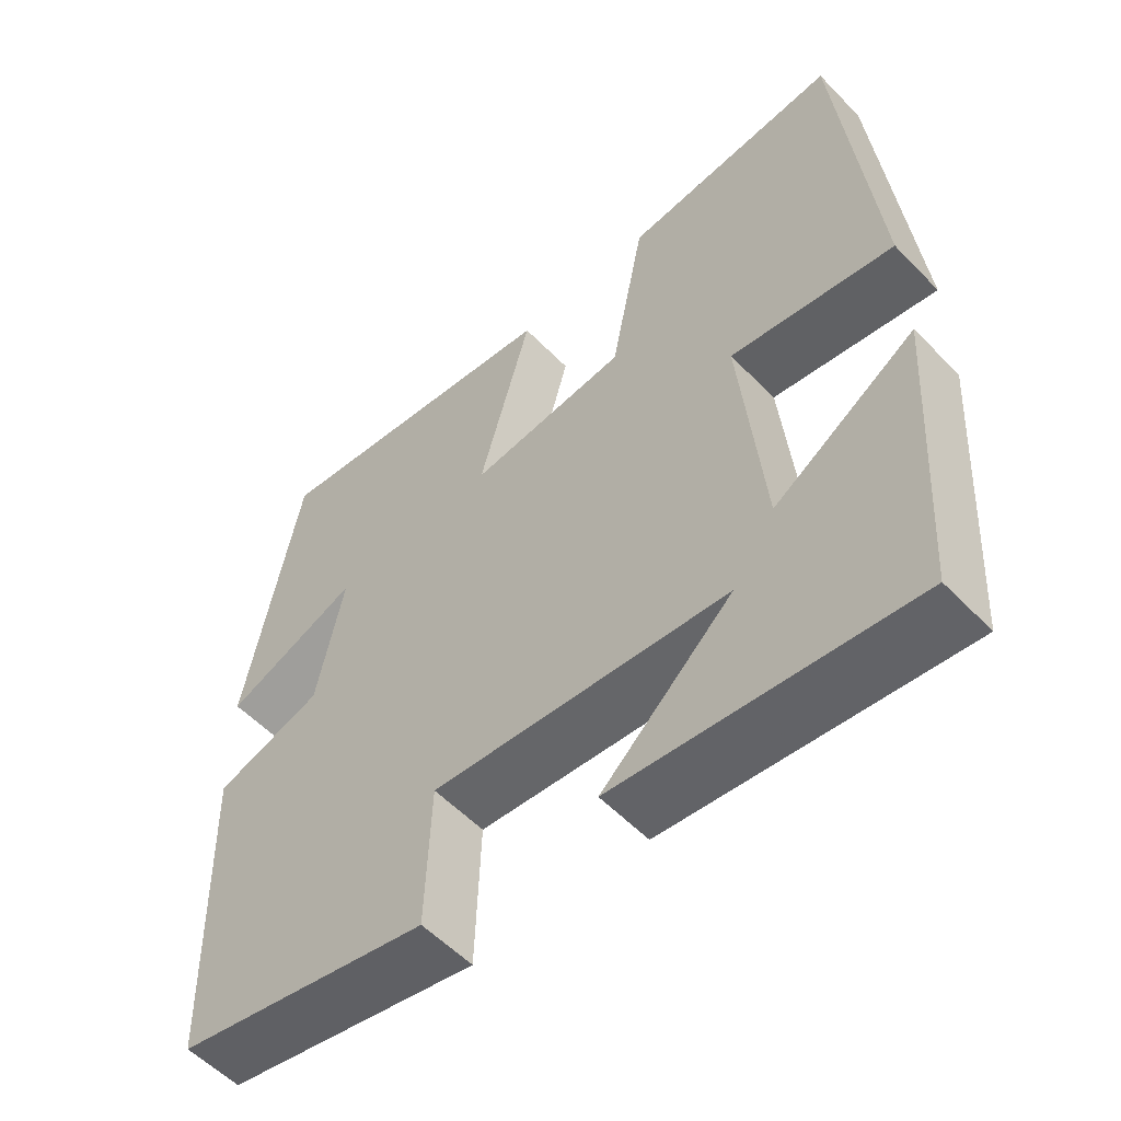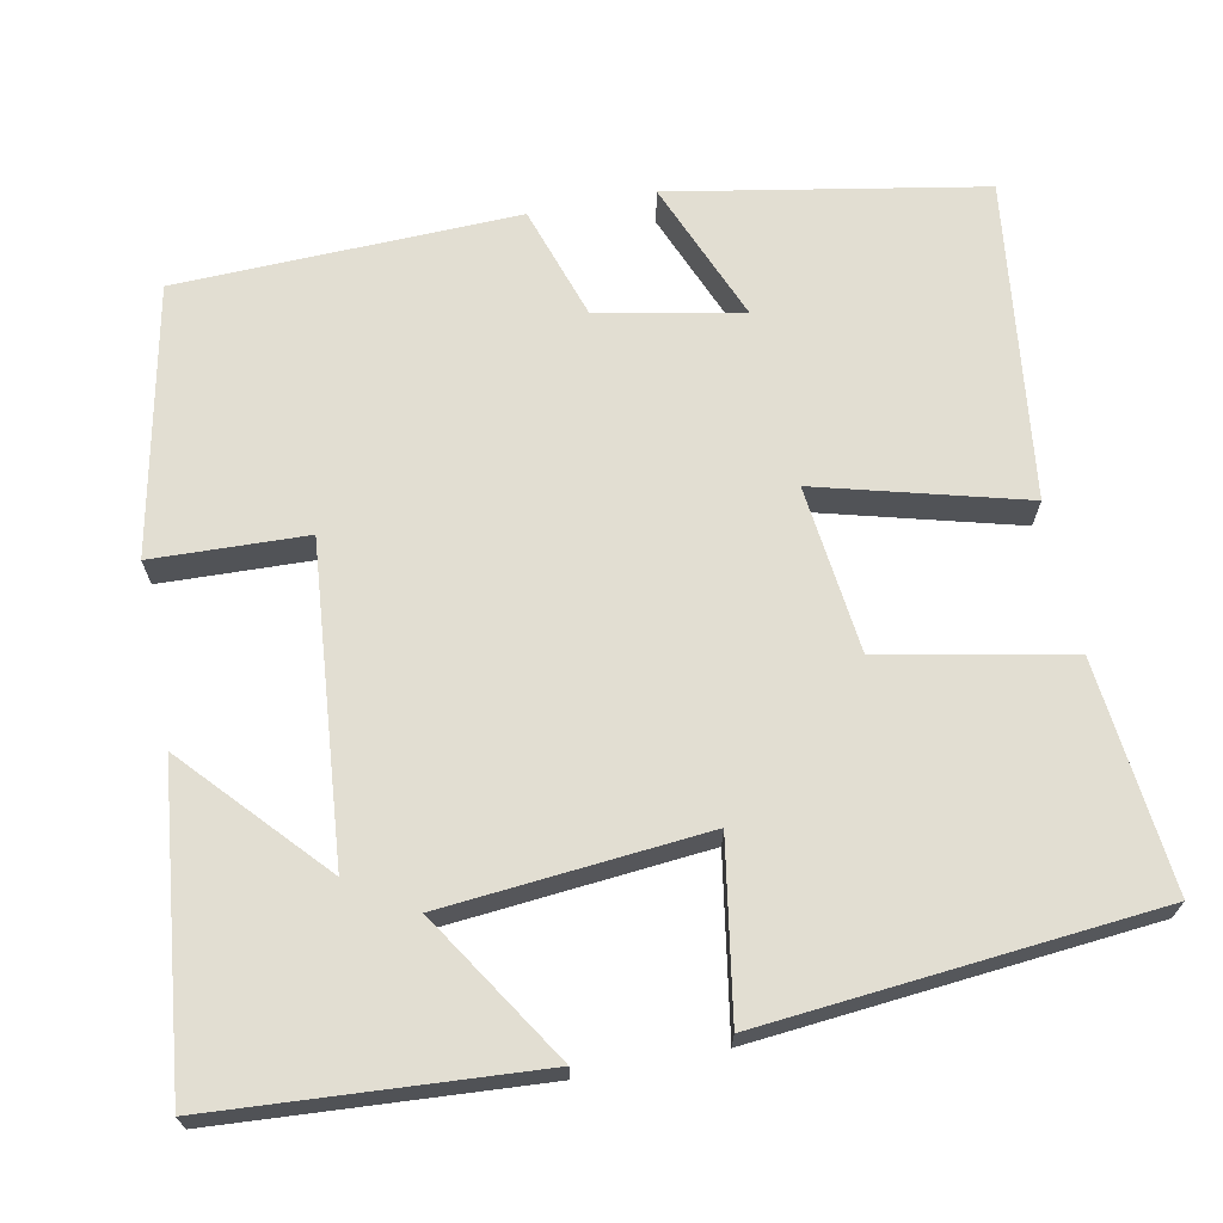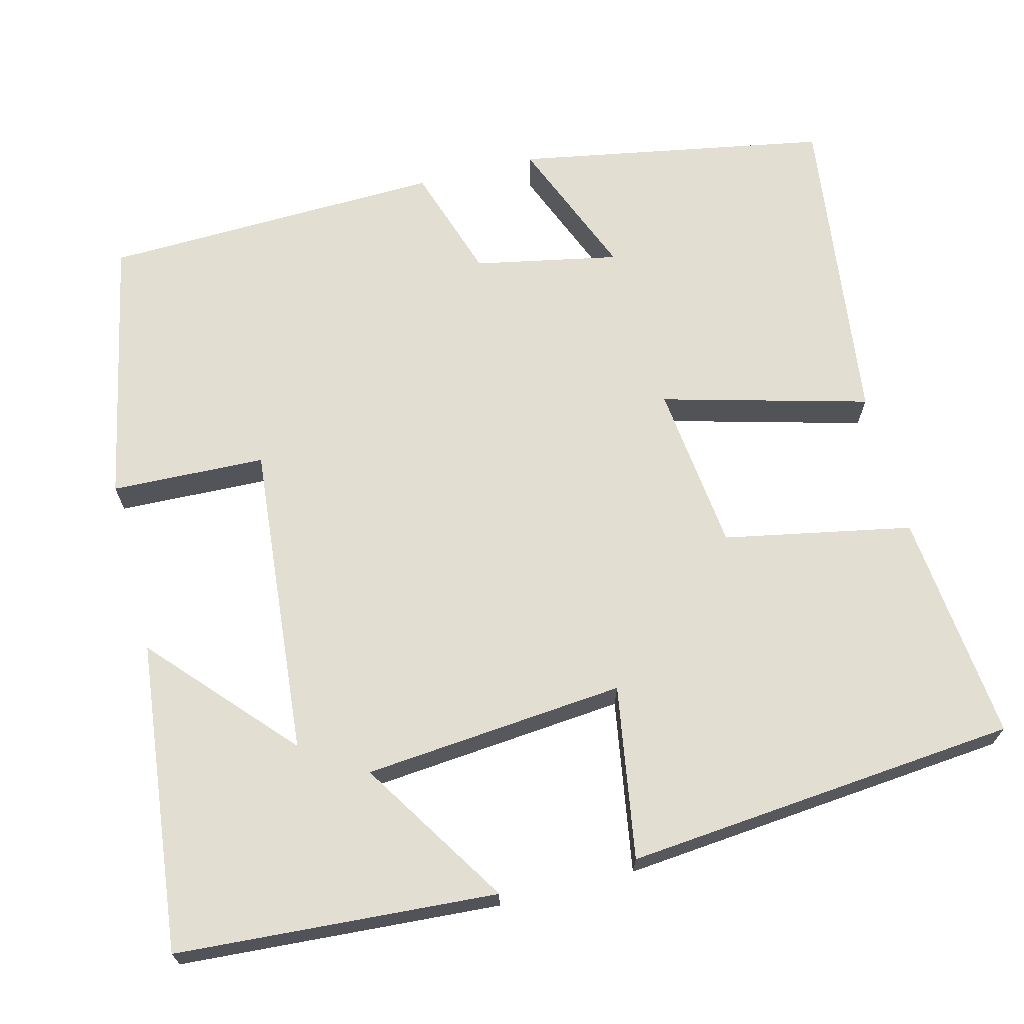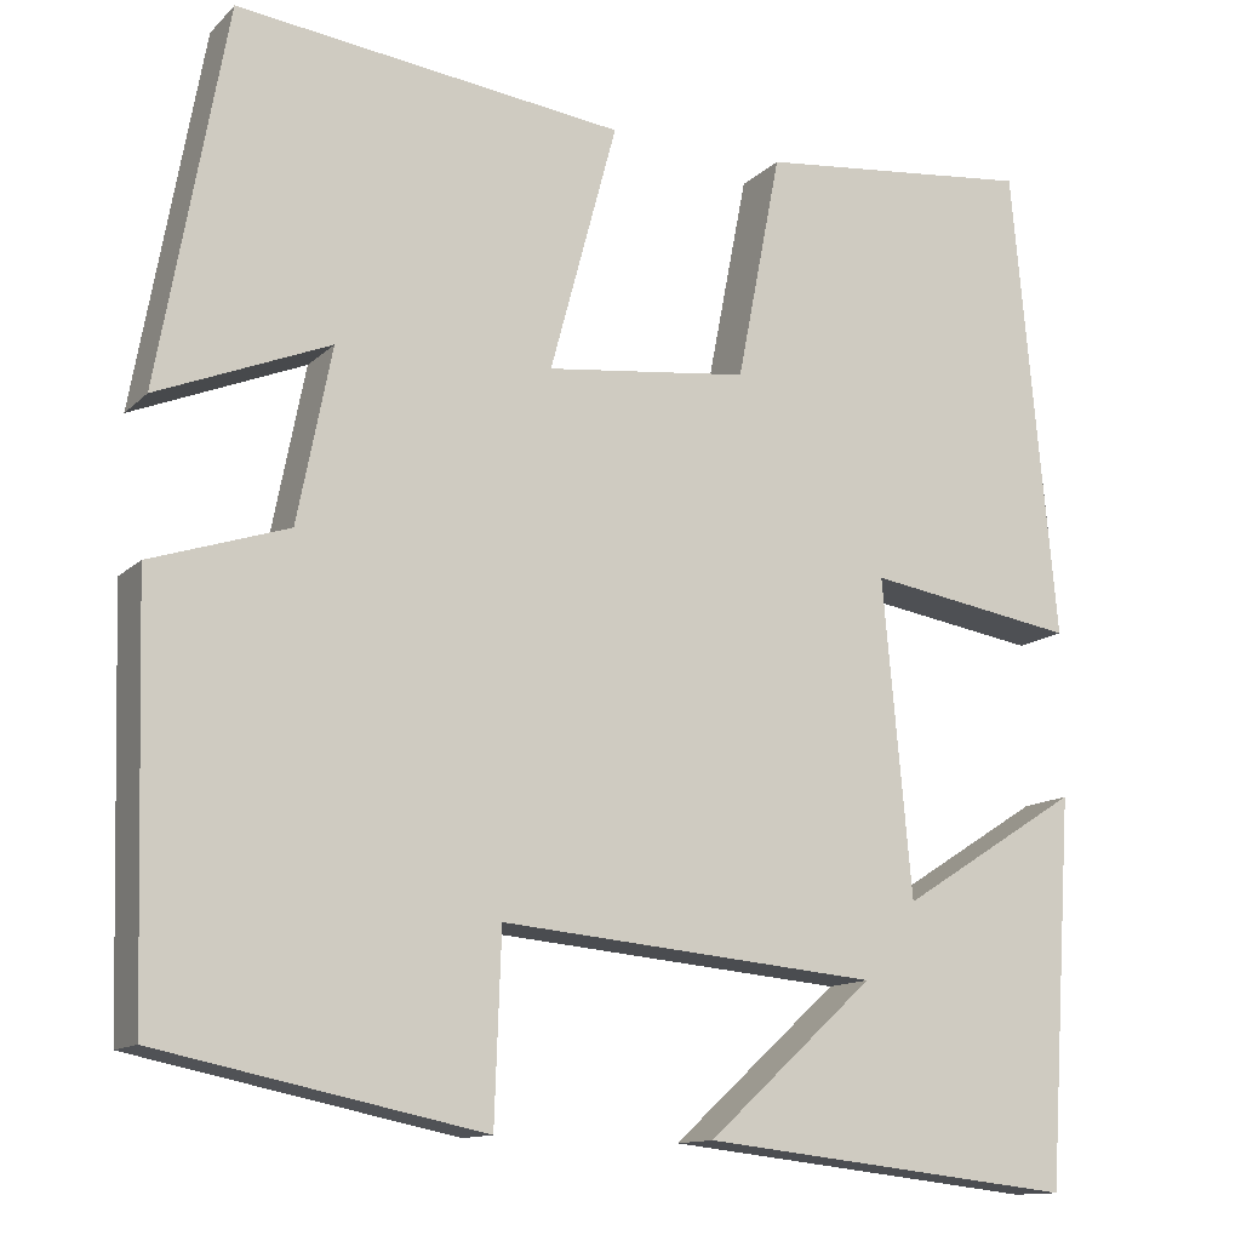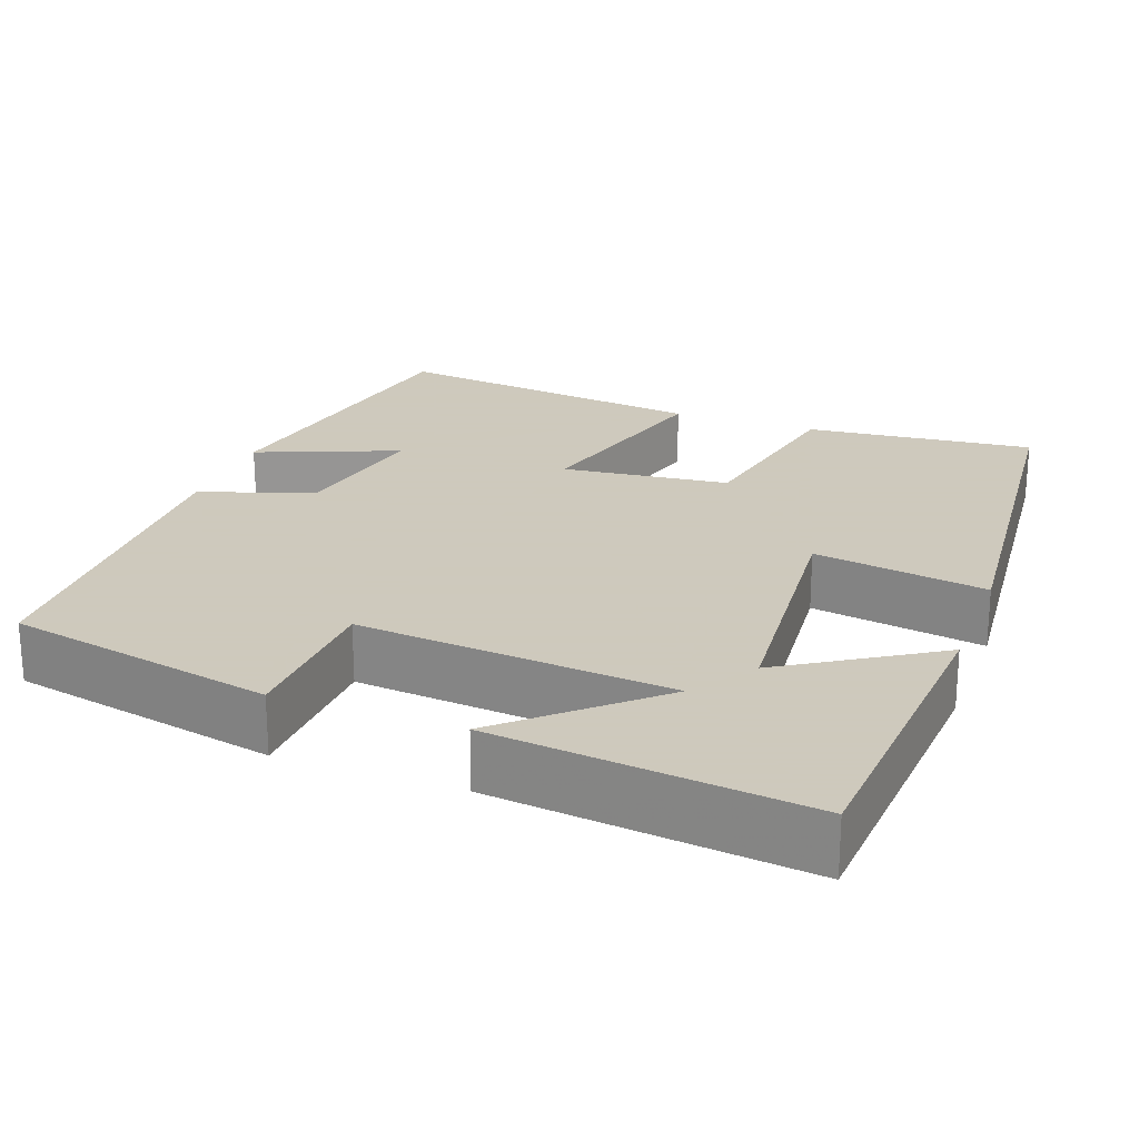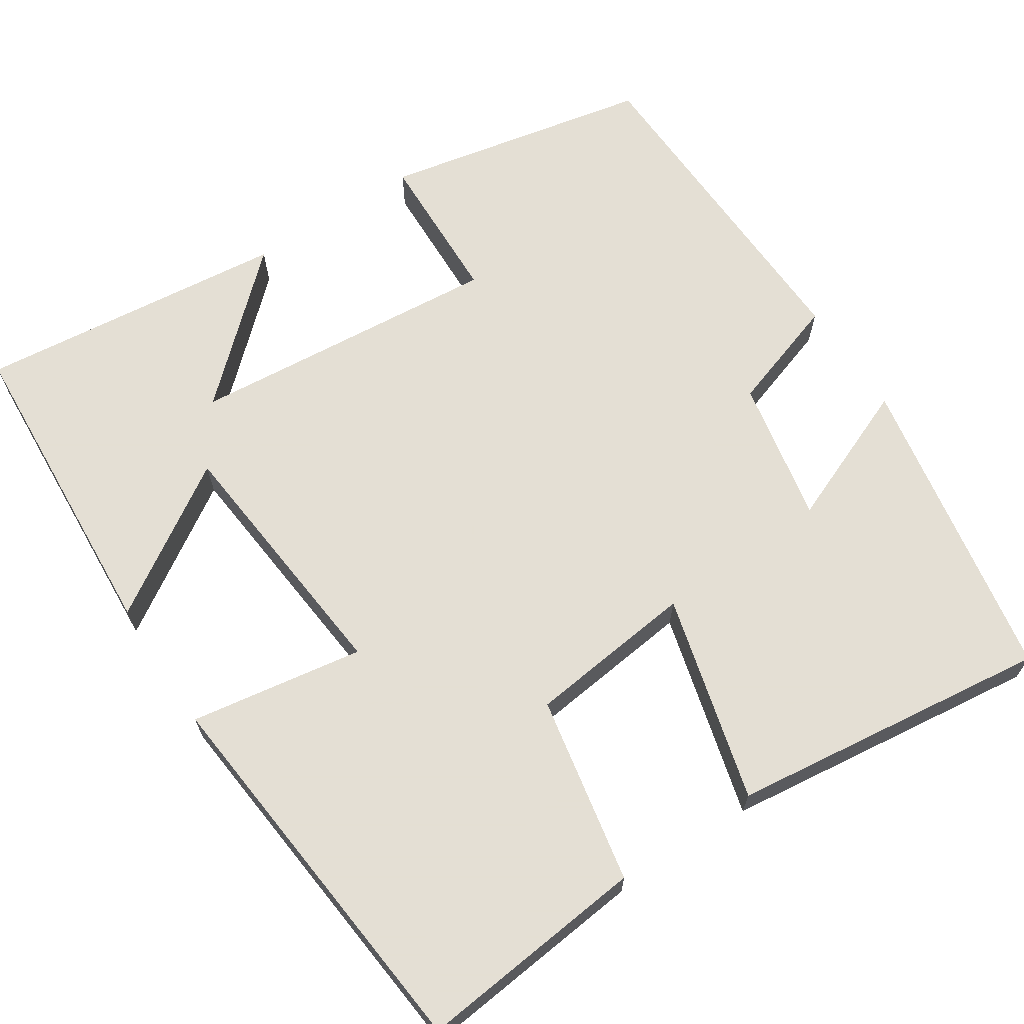
<metadata>
{"format":"obj","ext":"obj","renderer":"f3d","projection":"perspective","resolution":1024,"background":"white","views":[{"elev":-55.9,"azim":-136.9,"up":"+Z"},{"elev":68.0,"azim":-101.2,"up":"+Y"},{"elev":68.0,"azim":-104.3,"up":"+Y"},{"elev":-12.7,"azim":153.0,"up":"+Z"},{"elev":22.6,"azim":-159.7,"up":"+Y"},{"elev":66.3,"azim":-33.5,"up":"+Y"}]}
</metadata>
<code>
v 0.487 0.07 -0.43
v 0.148 0.07 -0.5
v 0.141 0.07 -0.305
v -0.255 0.07 -0.341
v -0.08 0.07 -0.5
v -0.473 0.07 -0.544
v -0.5 0.07 -0.14
v -0.311 0.07 -0.26
v -0.281 0.07 0.07
v -0.5 0.07 0.034
v -0.454 0.07 0.53
v -0.164 0.07 0.5
v -0.118 0.07 0.263
v 0.094 0.07 0.239
v 0.024 0.07 0.5
v 0.429 0.07 0.551
v 0.5 0.07 0.157
v 0.32 0.07 0.23
v 0.356 0.07 0.048
v 0.5 0.07 0.001
v 0.487 0 -0.43
v 0.148 0 -0.5
v 0.141 0 -0.305
v -0.255 0 -0.341
v -0.08 0 -0.5
v -0.473 0 -0.544
v -0.5 0 -0.14
v -0.311 0 -0.26
v -0.281 0 0.07
v -0.5 0 0.034
v -0.454 0 0.53
v -0.164 0 0.5
v -0.118 0 0.263
v 0.094 0 0.239
v 0.024 0 0.5
v 0.429 0 0.551
v 0.5 0 0.157
v 0.32 0 0.23
v 0.356 0 0.048
v 0.5 0 0.001
f 19 20 1 2
f 18 19 2 3
f 15 16 17 18
f 14 15 18
f 14 18 3 4
f 13 14 4
f 12 13 4
f 9 10 11 12
f 8 9 12 4
f 7 8 4
f 4 5 6 7
f 22 21 40 39
f 23 22 39 38
f 38 37 36 35
f 38 35 34
f 24 23 38 34
f 24 34 33
f 24 33 32
f 32 31 30 29
f 24 32 29 28
f 24 28 27
f 27 26 25 24
f 1 21 22 2
f 2 22 23 3
f 3 23 24 4
f 4 24 25 5
f 5 25 26 6
f 6 26 27 7
f 7 27 28 8
f 8 28 29 9
f 9 29 30 10
f 10 30 31 11
f 11 31 32 12
f 12 32 33 13
f 13 33 34 14
f 14 34 35 15
f 15 35 36 16
f 16 36 37 17
f 17 37 38 18
f 18 38 39 19
f 19 39 40 20
f 20 40 21 1

</code>
